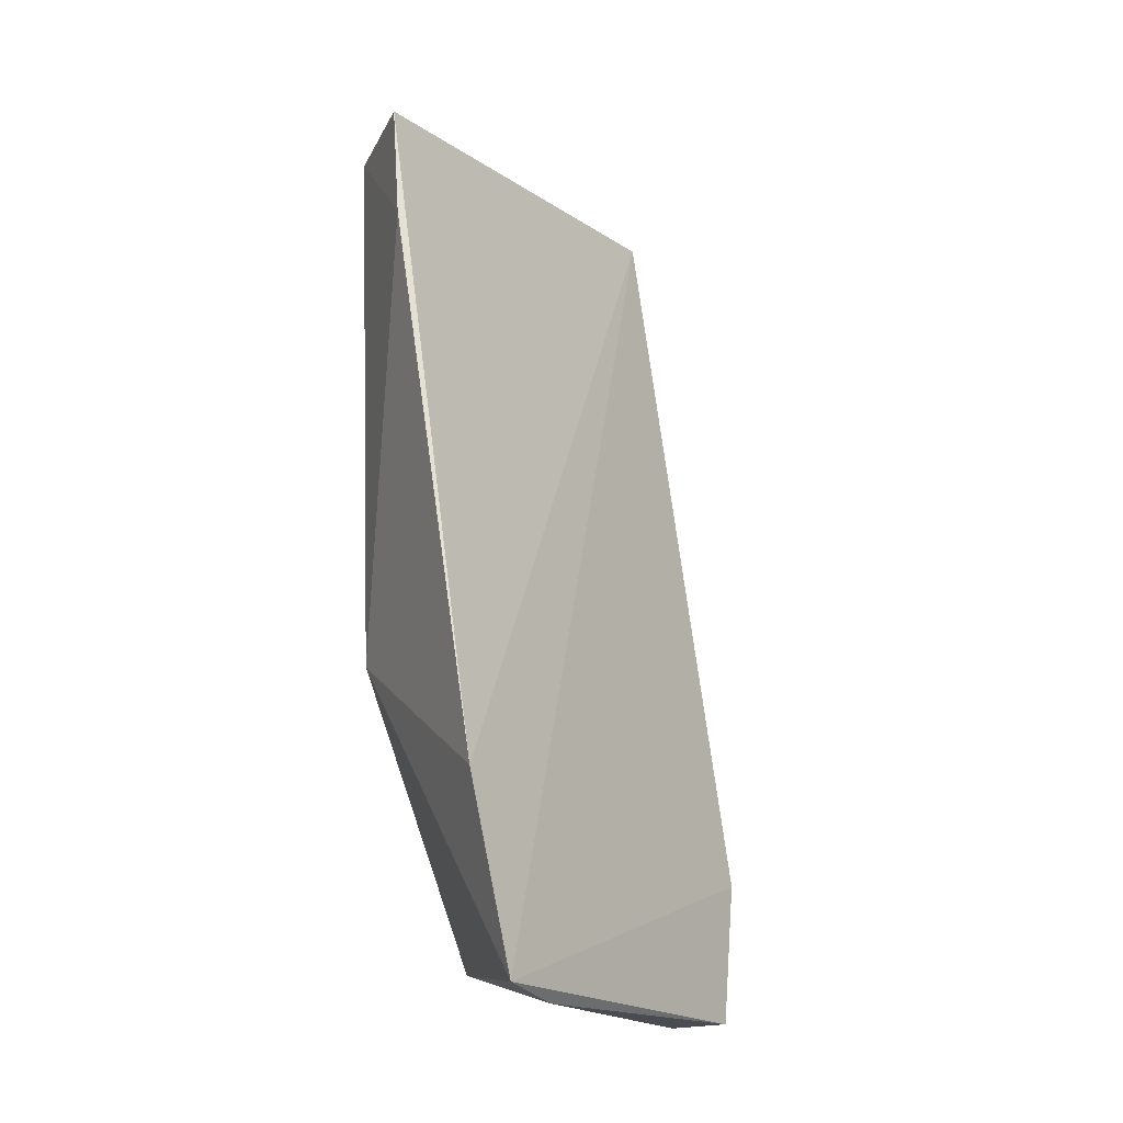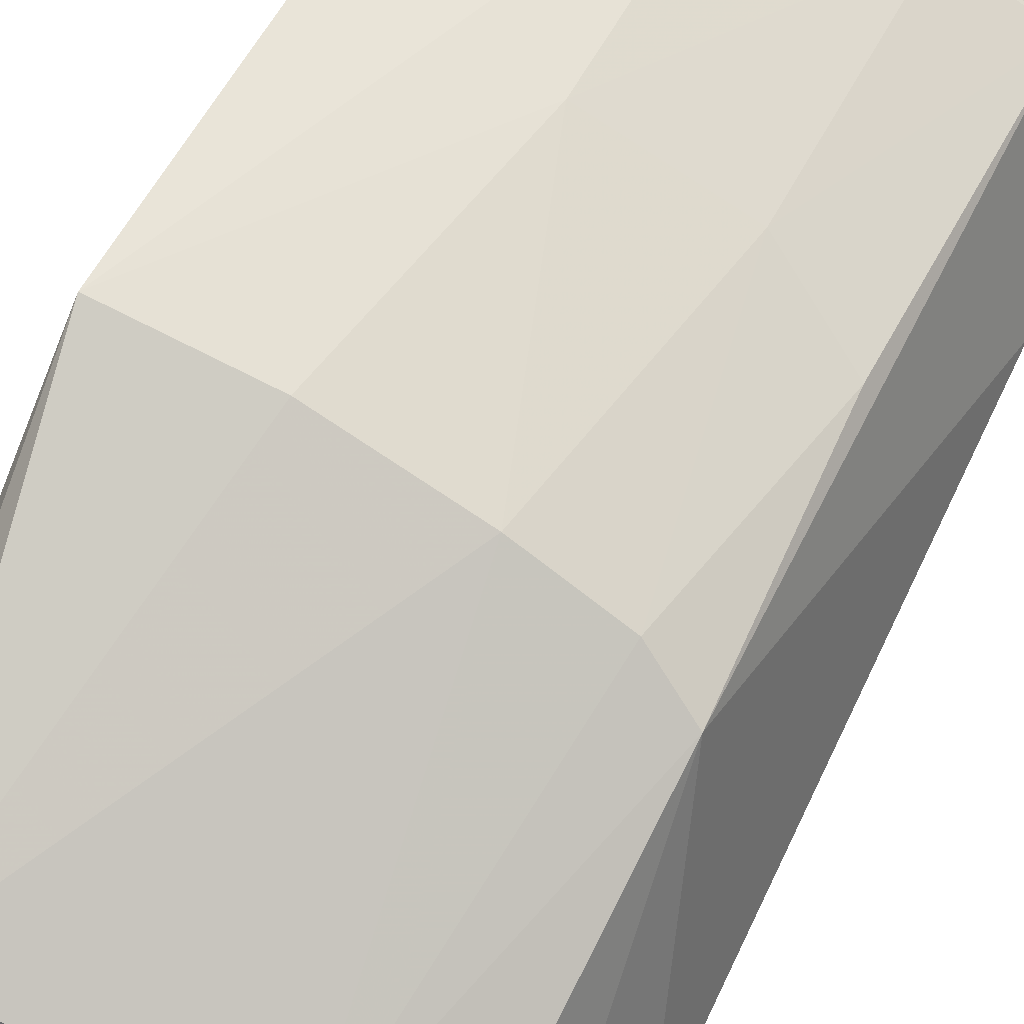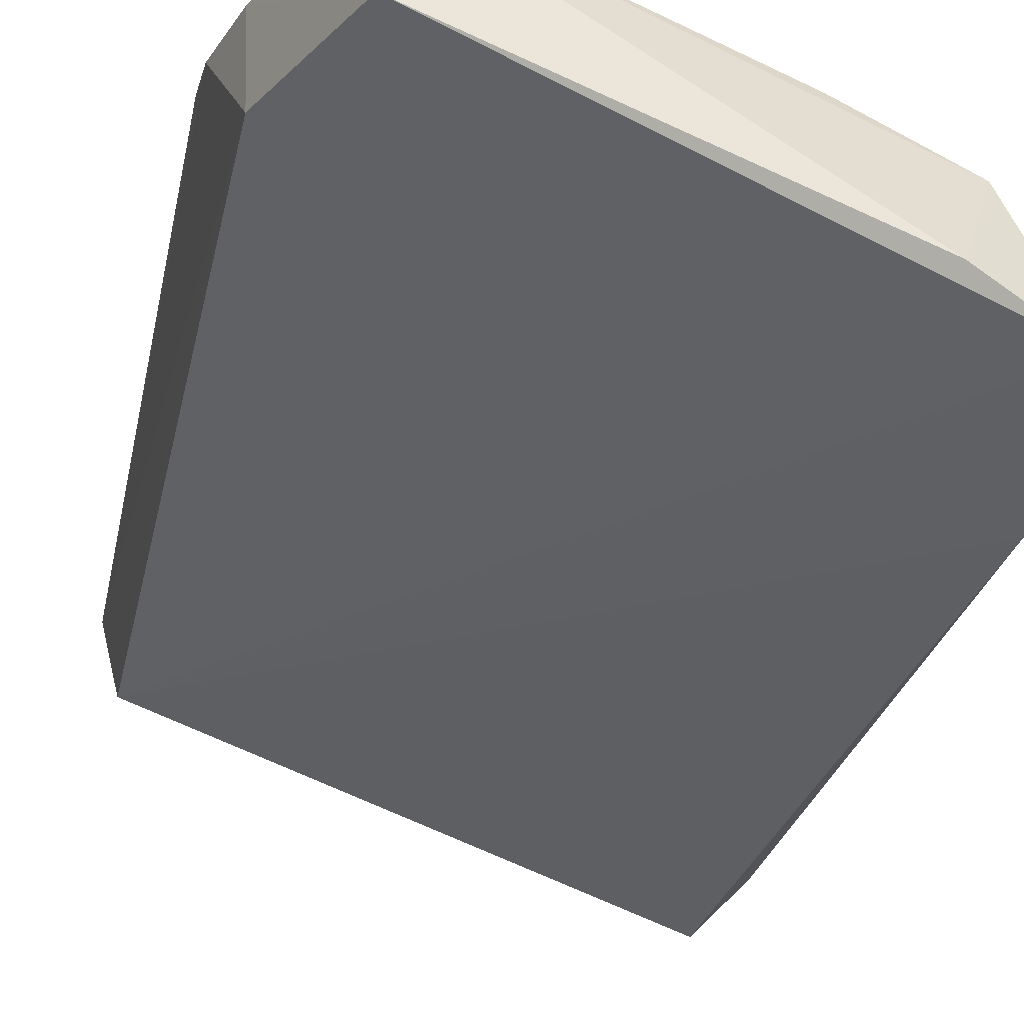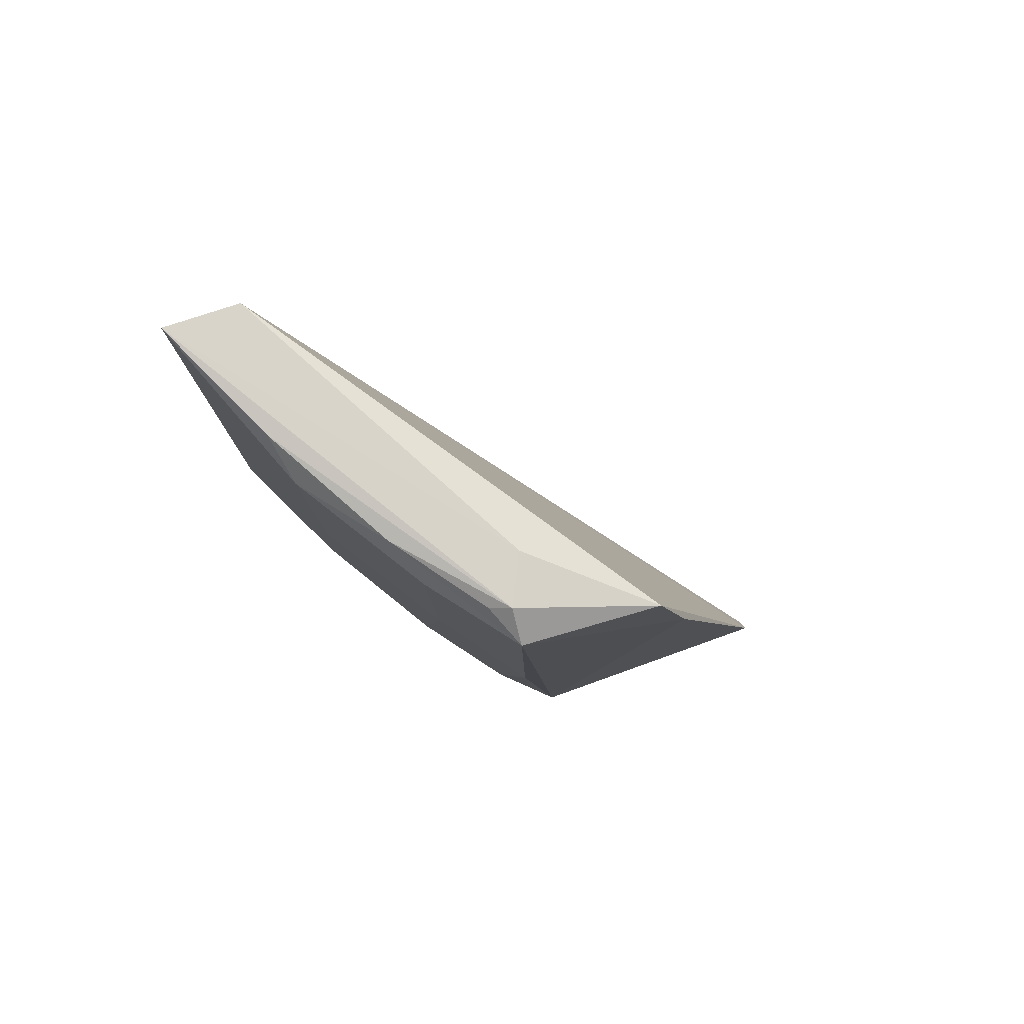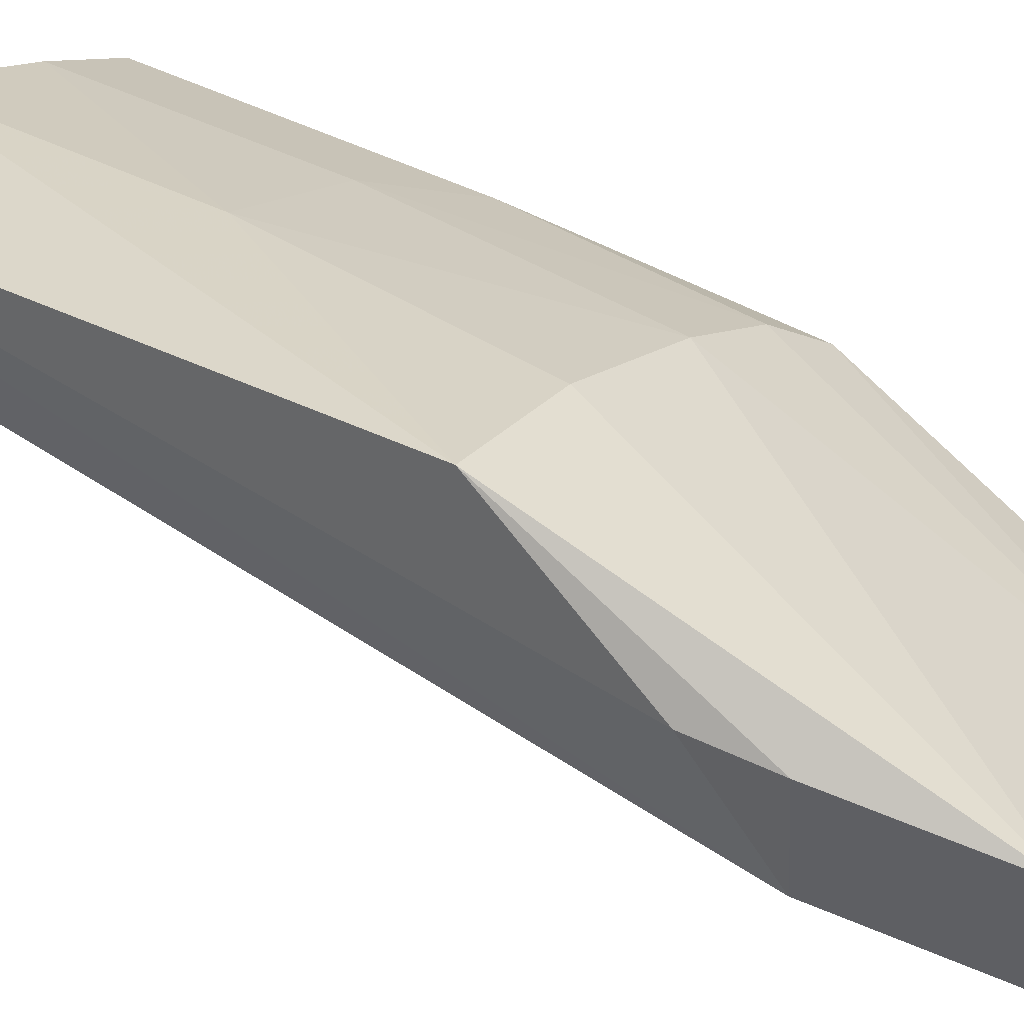
<metadata>
{"format":"obj","ext":"obj","renderer":"f3d","projection":"perspective","resolution":1024,"background":"white","views":[{"elev":-16.4,"azim":-34.8,"up":"+Z"},{"elev":56.7,"azim":-152.9,"up":"+Y"},{"elev":-39.4,"azim":168.8,"up":"+Y"},{"elev":78.1,"azim":-122.3,"up":"+Z"},{"elev":37.2,"azim":122.3,"up":"+Y"}]}
</metadata>
<code>
v -0.0242 0.1191 0.2143
v -0.0255 0.1134 0.214
v -0.0294 0.09715 0.1413
v -0.05336 0.0863 0.141
v -0.05961 0.09969 0.2122
v -0.0588 0.08303 0.142
v -0.05308 0.1091 0.1696
v -0.0254 0.1009 0.1527
v -0.05128 0.1061 0.2138
v -0.06063 0.08548 0.1565
v -0.04883 0.09702 0.1431
v -0.02425 0.1186 0.1691
v -0.05679 0.1094 0.2122
v -0.05719 0.1061 0.1678
v -0.02914 0.1042 0.1414
v -0.05569 0.09329 0.1433
v -0.02386 0.1092 0.158
v -0.05443 0.1087 0.2138
v -0.0382 0.1162 0.1913
v -0.05634 0.1087 0.1876
v -0.06044 0.09726 0.2022
v -0.04572 0.1125 0.1698
v -0.02512 0.1079 0.1529
v -0.04573 0.1135 0.2135
v -0.0385 0.1168 0.2123
v -0.03485 0.1162 0.1699
v -0.04912 0.1123 0.1916
v -0.03487 0.1167 0.2139
v -0.05344 0.1101 0.2133
v -0.04937 0.1129 0.2118
f 6 4 3
f 8 1 2
f 8 6 3
f 8 2 6
f 9 5 2
f 9 2 1
f 10 6 2
f 10 2 5
f 14 6 10
f 14 7 11
f 15 3 4
f 16 4 6
f 16 14 11
f 16 6 14
f 16 15 4
f 16 11 15
f 17 12 1
f 17 1 8
f 18 13 5
f 18 5 9
f 18 9 1
f 20 14 13
f 20 7 14
f 21 14 10
f 21 10 5
f 21 5 13
f 21 13 14
f 22 15 11
f 22 11 7
f 23 8 3
f 23 3 15
f 23 17 8
f 23 15 12
f 23 12 17
f 25 1 12
f 25 12 19
f 26 12 15
f 26 15 22
f 26 22 19
f 26 19 12
f 27 22 7
f 27 7 20
f 27 20 13
f 27 19 22
f 28 24 18
f 28 18 1
f 28 25 24
f 28 1 25
f 29 24 13
f 29 13 18
f 29 18 24
f 30 13 24
f 30 24 25
f 30 27 13
f 30 25 19
f 30 19 27

</code>
